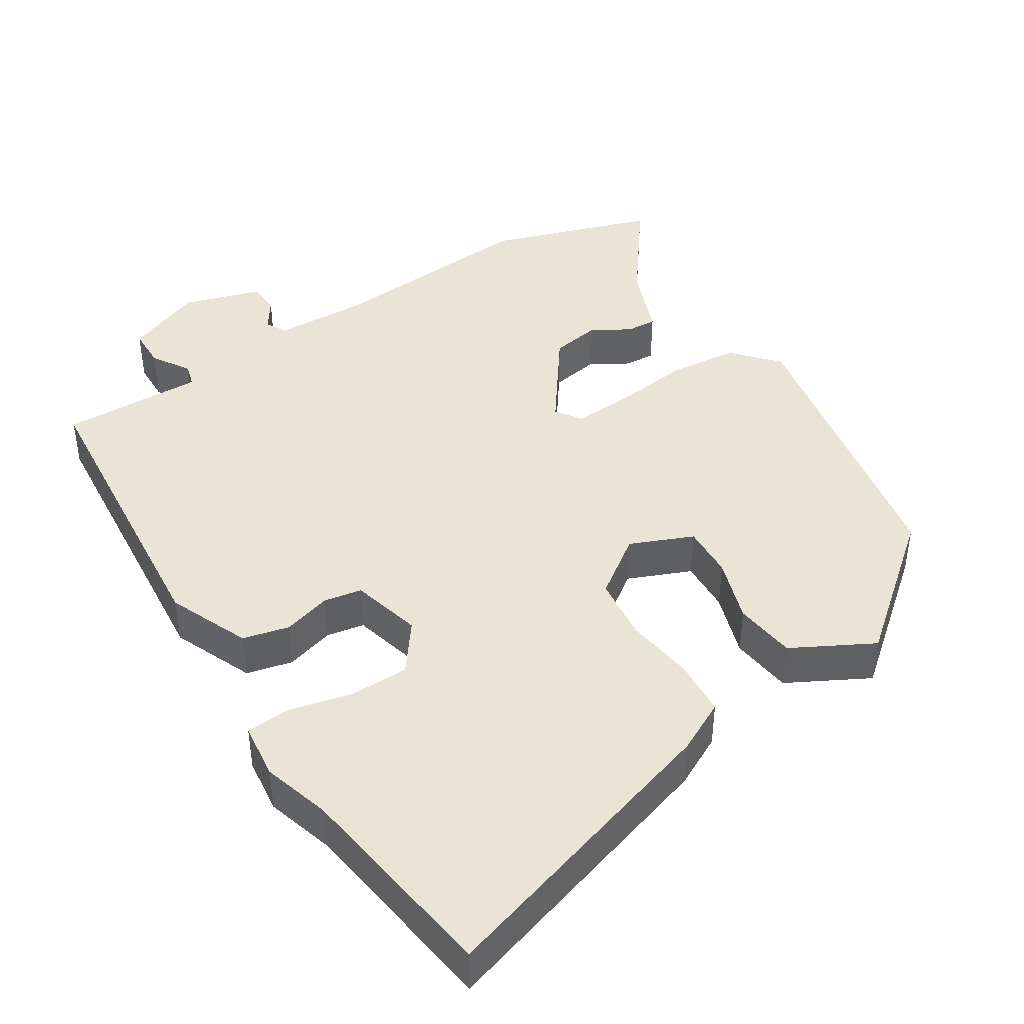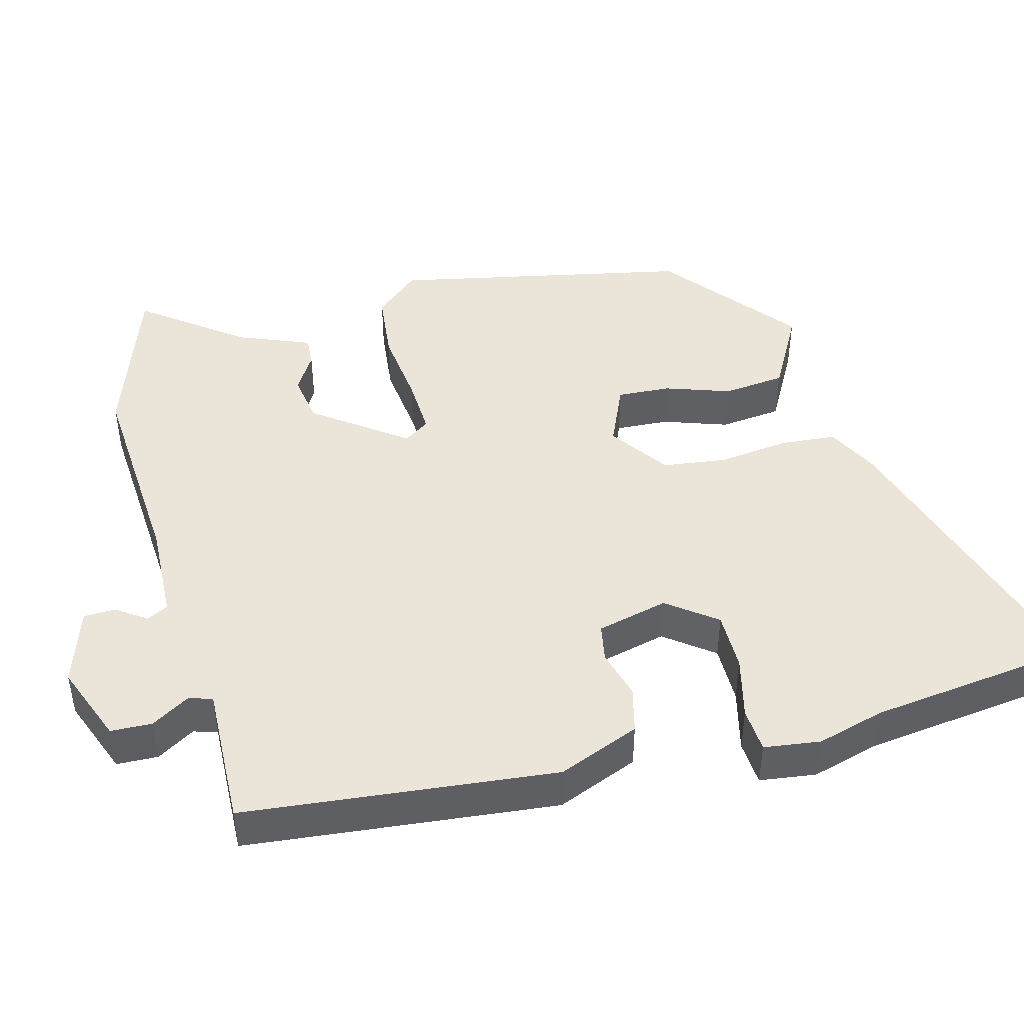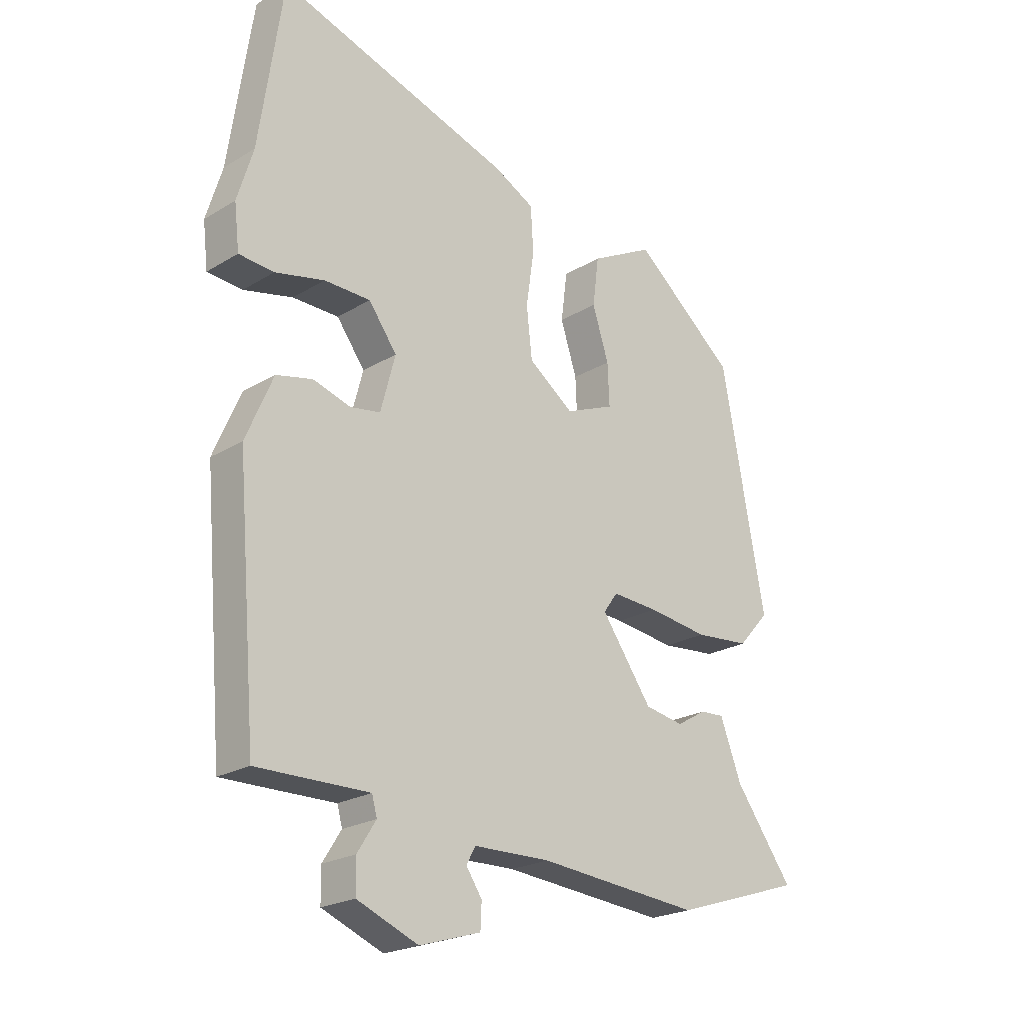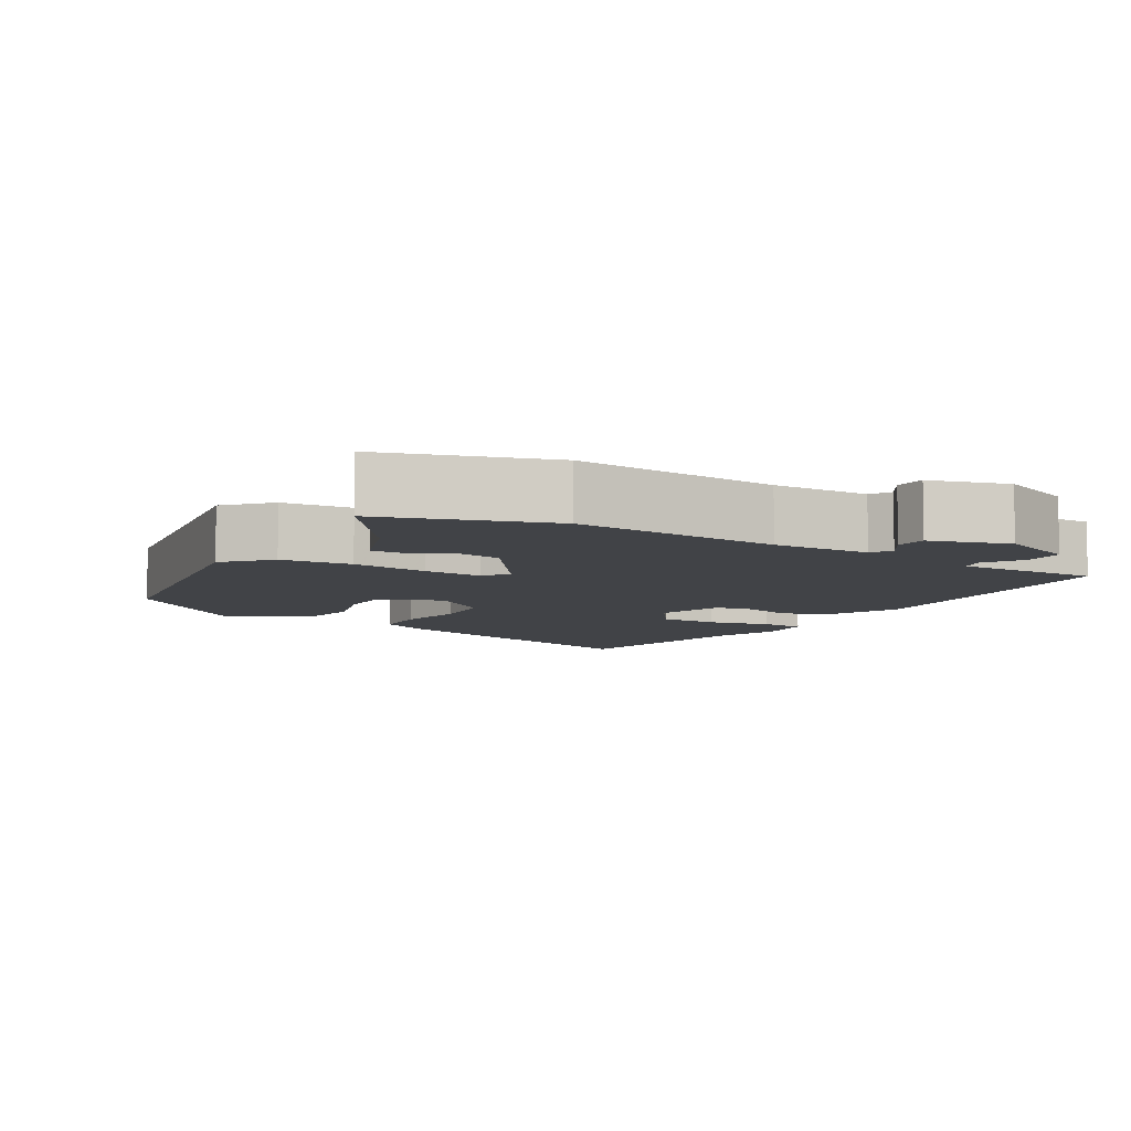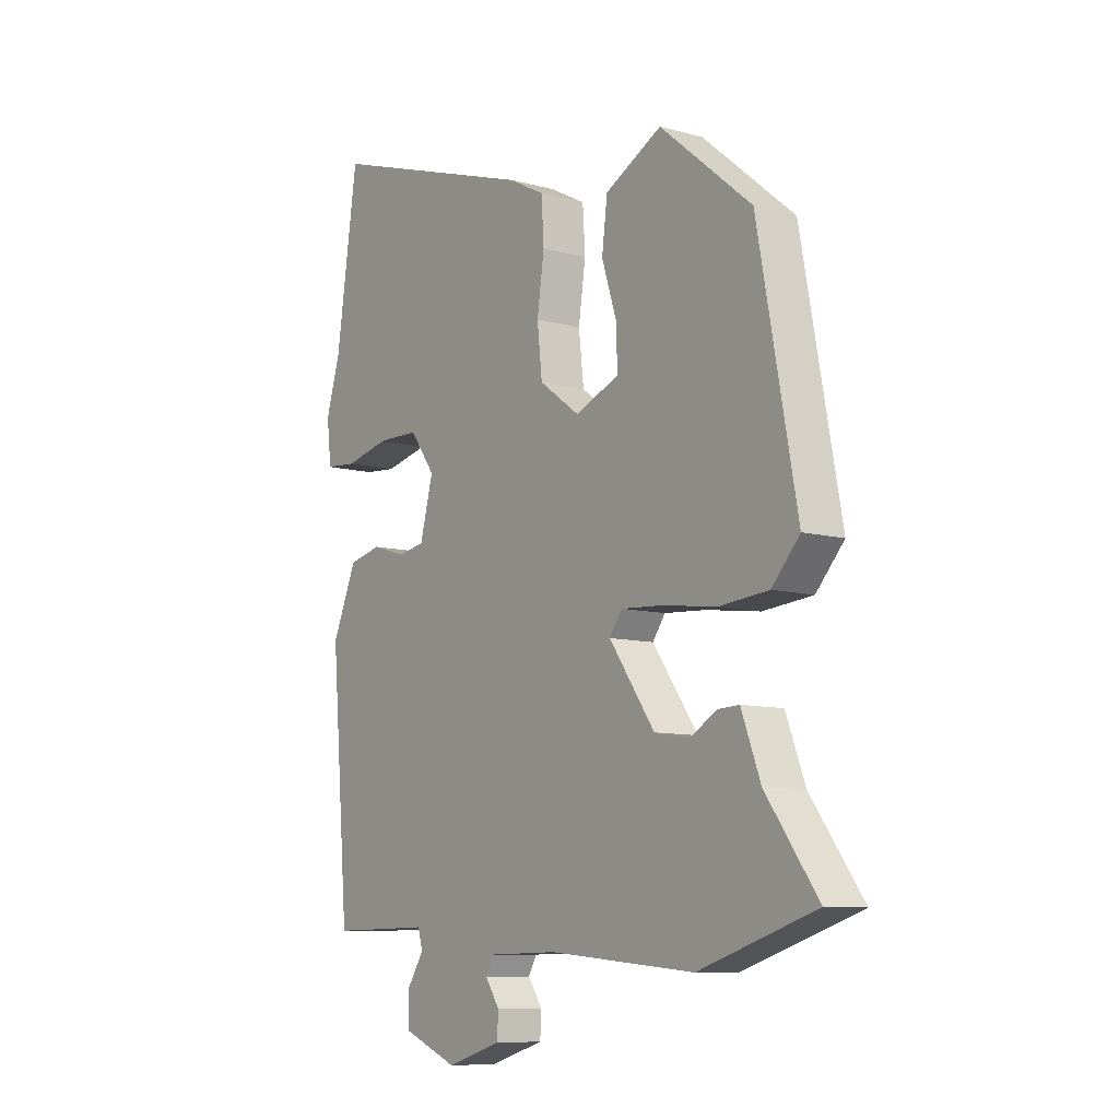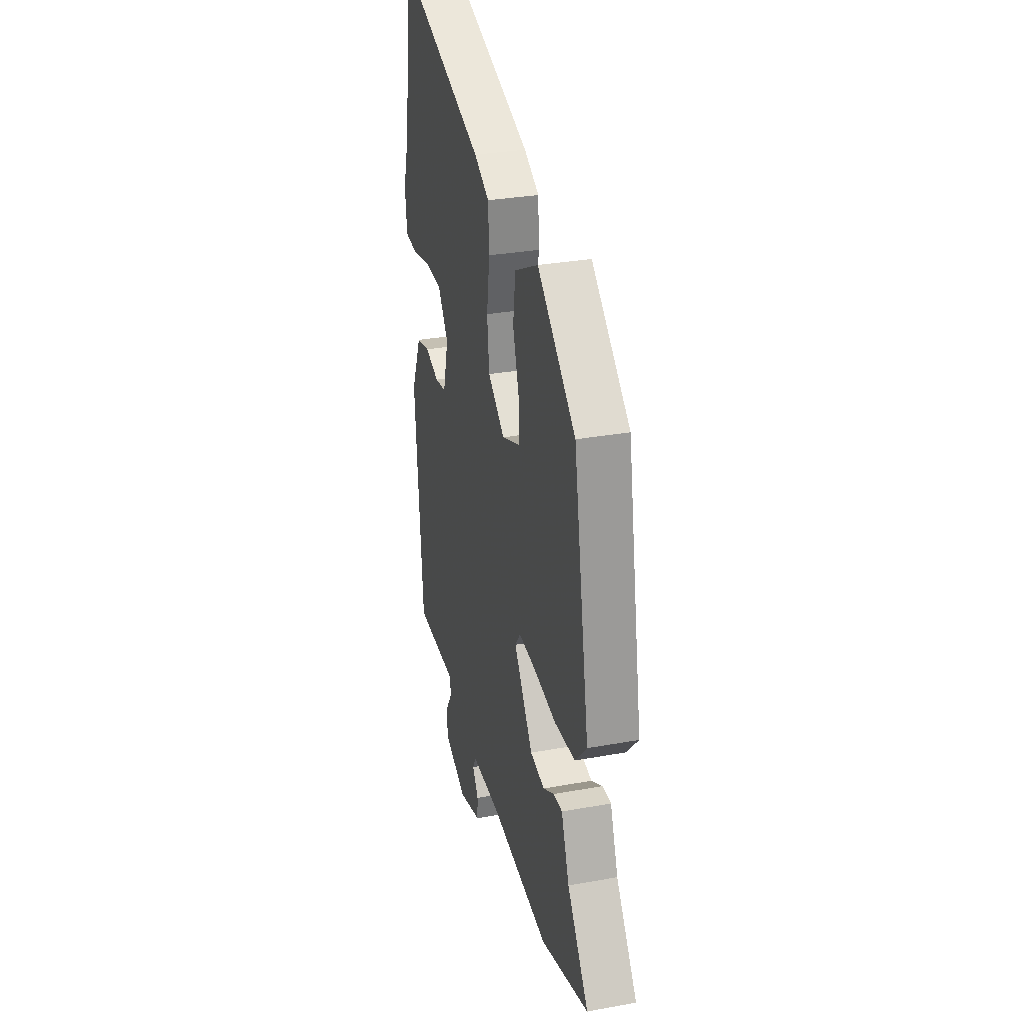
<metadata>
{"format":"obj","ext":"obj","renderer":"f3d","projection":"perspective","resolution":1024,"background":"white","views":[{"elev":42.7,"azim":-32.0,"up":"+Y"},{"elev":44.9,"azim":-103.8,"up":"+Y"},{"elev":-22.4,"azim":-43.8,"up":"+Z"},{"elev":-7.3,"azim":148.7,"up":"+Y"},{"elev":-9.1,"azim":53.8,"up":"+Z"},{"elev":31.5,"azim":75.6,"up":"+Z"}]}
</metadata>
<code>
v 0.554 0.07 -0.482
v 0.325 0.07 -0.556
v 0.037 0.07 -0.531
v -0.098 0.07 -0.534
v -0.114 0.07 -0.563
v -0.086 0.07 -0.605
v -0.088 0.07 -0.649
v -0.196 0.07 -0.682
v -0.304 0.07 -0.638
v -0.305 0.07 -0.581
v -0.272 0.07 -0.529
v -0.281 0.07 -0.496
v -0.405 0.07 -0.498
v -0.479 0.07 -0.499
v -0.515 0.07 -0.07
v -0.467 0.07 0.042
v -0.403 0.07 0.057
v -0.336 0.07 0.037
v -0.283 0.07 0.046
v -0.257 0.07 0.144
v -0.307 0.07 0.212
v -0.389 0.07 0.213
v -0.476 0.07 0.193
v -0.538 0.07 0.198
v -0.547 0.07 0.276
v -0.519 0.07 0.369
v -0.477 0.07 0.66
v -0.061 0.07 0.527
v 0.01 0.07 0.49
v 0.015 0.07 0.411
v 0.001 0.07 0.315
v 0.011 0.07 0.226
v 0.091 0.07 0.168
v 0.178 0.07 0.204
v 0.175 0.07 0.278
v 0.146 0.07 0.368
v 0.157 0.07 0.454
v 0.269 0.07 0.513
v 0.45 0.07 0.363
v 0.527 0.07 -0.05
v 0.472 0.07 -0.111
v 0.374 0.07 -0.12
v 0.267 0.07 -0.106
v 0.185 0.07 -0.101
v 0.16 0.07 -0.136
v 0.25 0.07 -0.263
v 0.319 0.07 -0.275
v 0.372 0.07 -0.244
v 0.414 0.07 -0.242
v 0.452 0.07 -0.342
v 0.554 0 -0.482
v 0.325 0 -0.556
v 0.037 0 -0.531
v -0.098 0 -0.534
v -0.114 0 -0.563
v -0.086 0 -0.605
v -0.088 0 -0.649
v -0.196 0 -0.682
v -0.304 0 -0.638
v -0.305 0 -0.581
v -0.272 0 -0.529
v -0.281 0 -0.496
v -0.405 0 -0.498
v -0.479 0 -0.499
v -0.515 0 -0.07
v -0.467 0 0.042
v -0.403 0 0.057
v -0.336 0 0.037
v -0.283 0 0.046
v -0.257 0 0.144
v -0.307 0 0.212
v -0.389 0 0.213
v -0.476 0 0.193
v -0.538 0 0.198
v -0.547 0 0.276
v -0.519 0 0.369
v -0.477 0 0.66
v -0.061 0 0.527
v 0.01 0 0.49
v 0.015 0 0.411
v 0.001 0 0.315
v 0.011 0 0.226
v 0.091 0 0.168
v 0.178 0 0.204
v 0.175 0 0.278
v 0.146 0 0.368
v 0.157 0 0.454
v 0.269 0 0.513
v 0.45 0 0.363
v 0.527 0 -0.05
v 0.472 0 -0.111
v 0.374 0 -0.12
v 0.267 0 -0.106
v 0.185 0 -0.101
v 0.16 0 -0.136
v 0.25 0 -0.263
v 0.319 0 -0.275
v 0.372 0 -0.244
v 0.414 0 -0.242
v 0.452 0 -0.342
f 47 48 49 50
f 1 2 3
f 50 1 3
f 47 50 3
f 46 47 3
f 45 46 3 4
f 41 42 43
f 40 41 43
f 39 40 43
f 38 39 43
f 37 38 43
f 35 36 37
f 35 37 43
f 34 35 43
f 33 34 43 44
f 29 30 31
f 28 29 31
f 27 28 31
f 26 27 31
f 25 26 31
f 24 25 31
f 23 24 31
f 22 23 31
f 21 22 31 32
f 33 44 45
f 32 33 45
f 21 32 45
f 20 21 45
f 16 17 18
f 15 16 18
f 14 15 18
f 13 14 18
f 12 13 18
f 11 12 18 19
f 9 10 11
f 8 9 11
f 7 8 11
f 6 7 11
f 5 6 11
f 11 19 20
f 5 11 20
f 4 5 20
f 4 20 45
f 100 99 98 97
f 53 52 51
f 53 51 100
f 53 100 97
f 53 97 96
f 54 53 96 95
f 93 92 91
f 93 91 90
f 93 90 89
f 93 89 88
f 93 88 87
f 87 86 85
f 93 87 85
f 93 85 84
f 94 93 84 83
f 81 80 79
f 81 79 78
f 81 78 77
f 81 77 76
f 81 76 75
f 81 75 74
f 81 74 73
f 81 73 72
f 82 81 72 71
f 95 94 83
f 95 83 82
f 95 82 71
f 95 71 70
f 68 67 66
f 68 66 65
f 68 65 64
f 68 64 63
f 68 63 62
f 69 68 62 61
f 61 60 59
f 61 59 58
f 61 58 57
f 61 57 56
f 61 56 55
f 70 69 61
f 70 61 55
f 70 55 54
f 95 70 54
f 1 51 52 2
f 2 52 53 3
f 3 53 54 4
f 4 54 55 5
f 5 55 56 6
f 6 56 57 7
f 7 57 58 8
f 8 58 59 9
f 9 59 60 10
f 10 60 61 11
f 11 61 62 12
f 12 62 63 13
f 13 63 64 14
f 14 64 65 15
f 15 65 66 16
f 16 66 67 17
f 17 67 68 18
f 18 68 69 19
f 19 69 70 20
f 20 70 71 21
f 21 71 72 22
f 22 72 73 23
f 23 73 74 24
f 24 74 75 25
f 25 75 76 26
f 26 76 77 27
f 27 77 78 28
f 28 78 79 29
f 29 79 80 30
f 30 80 81 31
f 31 81 82 32
f 32 82 83 33
f 33 83 84 34
f 34 84 85 35
f 35 85 86 36
f 36 86 87 37
f 37 87 88 38
f 38 88 89 39
f 39 89 90 40
f 40 90 91 41
f 41 91 92 42
f 42 92 93 43
f 43 93 94 44
f 44 94 95 45
f 45 95 96 46
f 46 96 97 47
f 47 97 98 48
f 48 98 99 49
f 49 99 100 50
f 50 100 51 1

</code>
